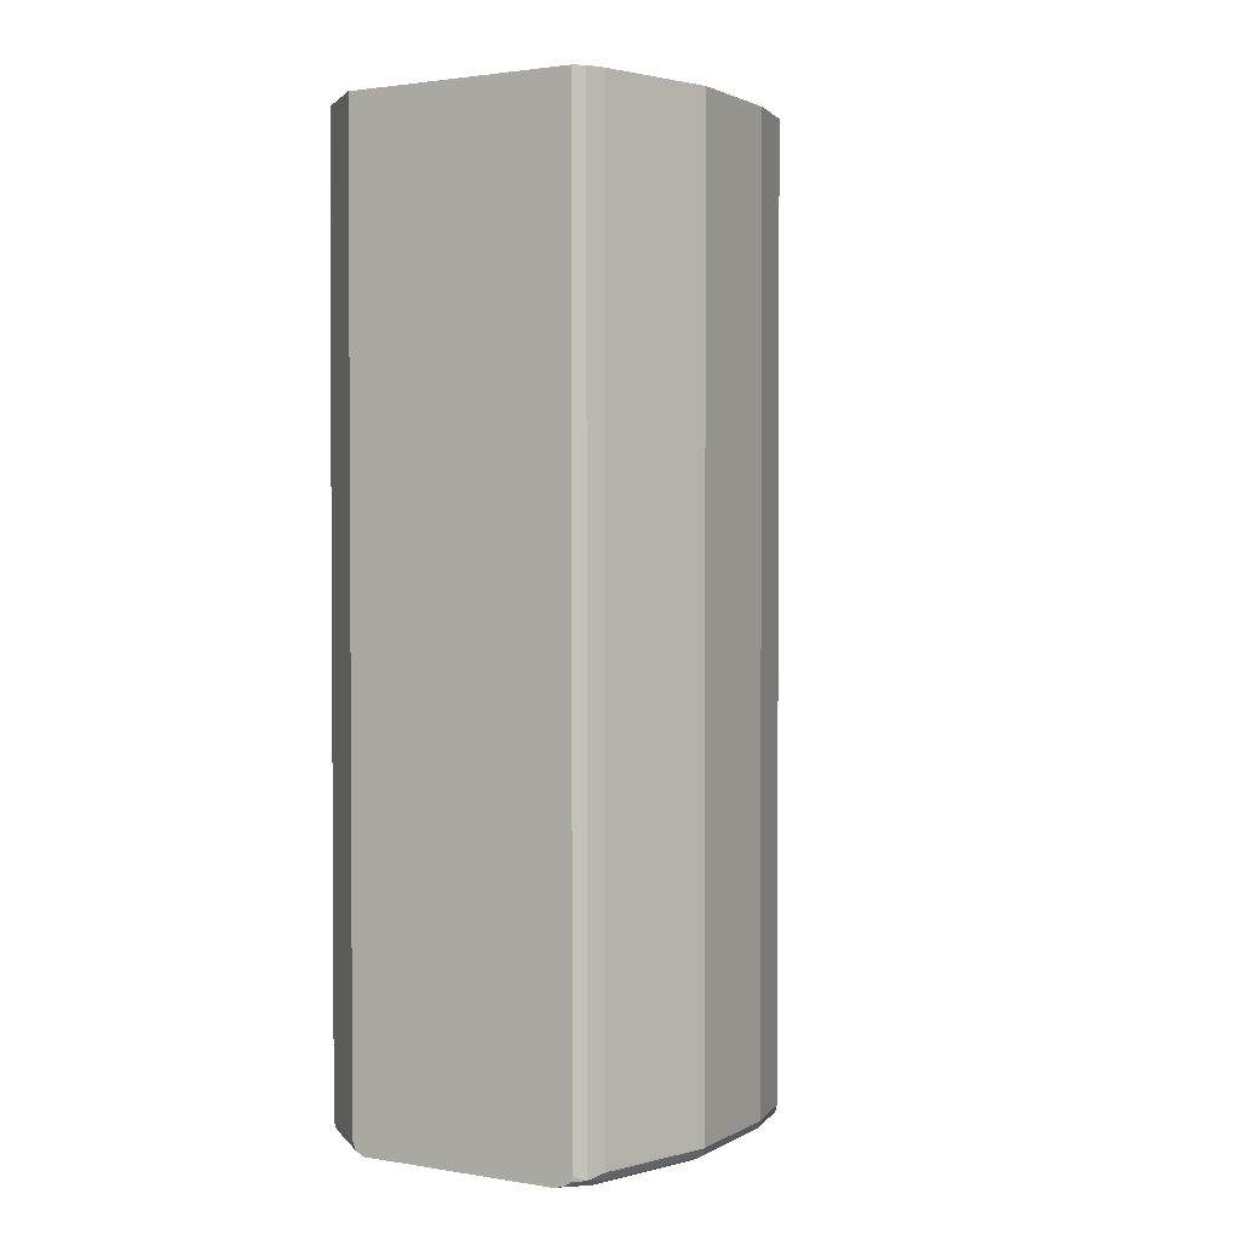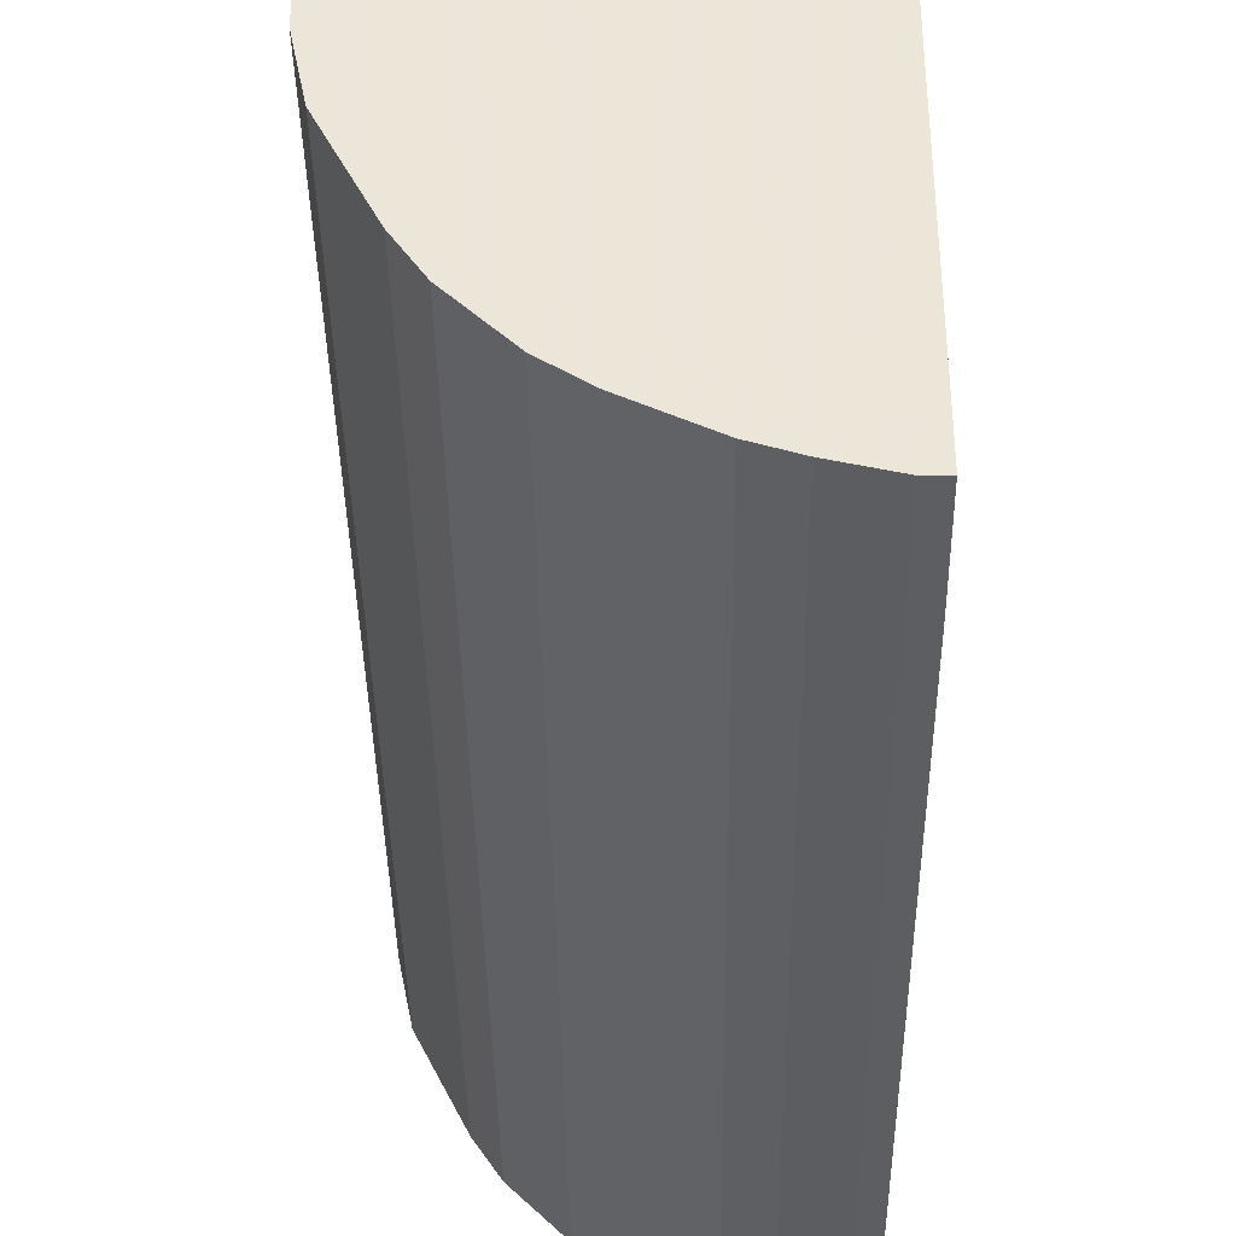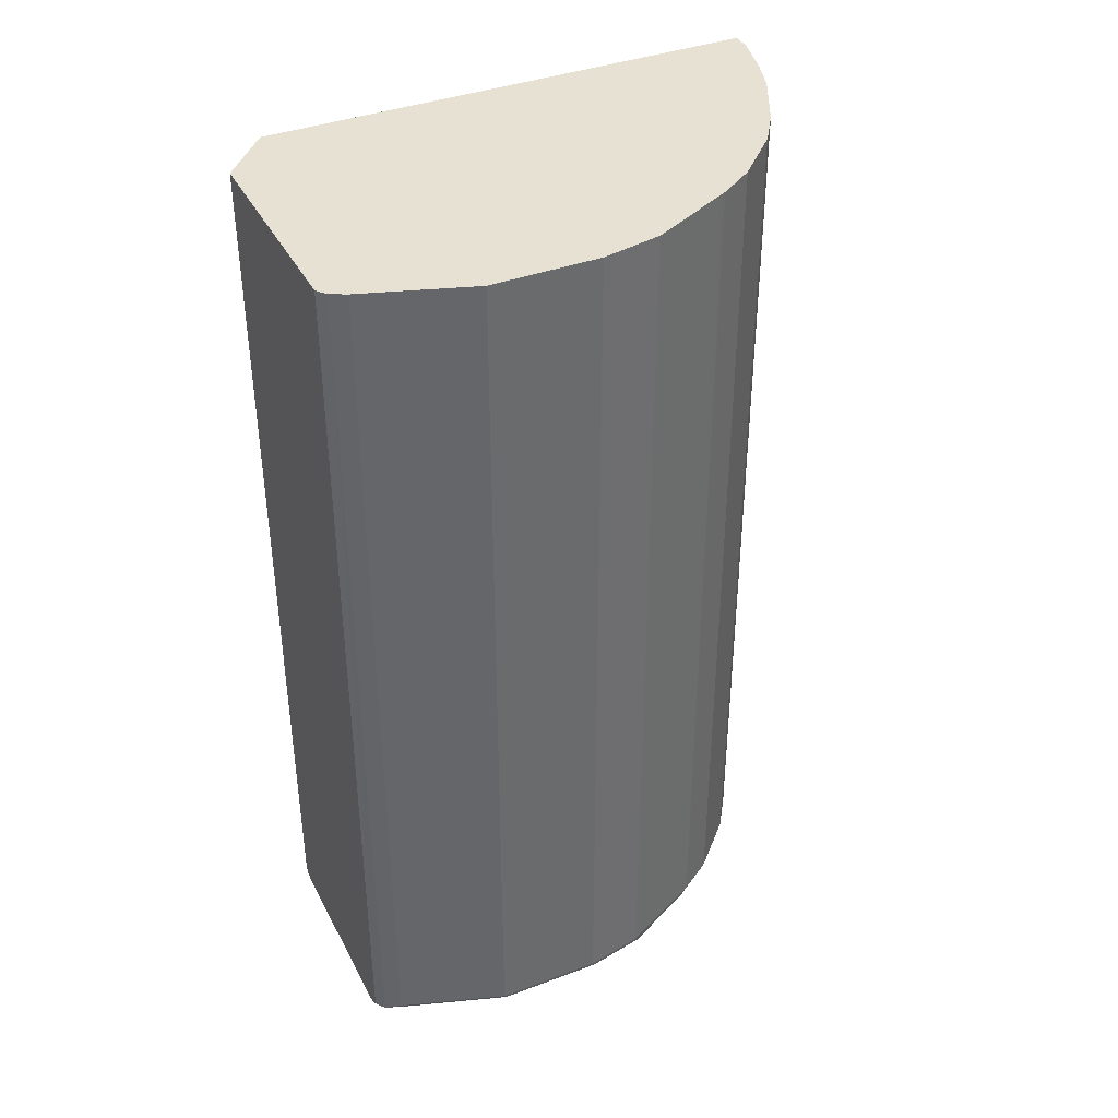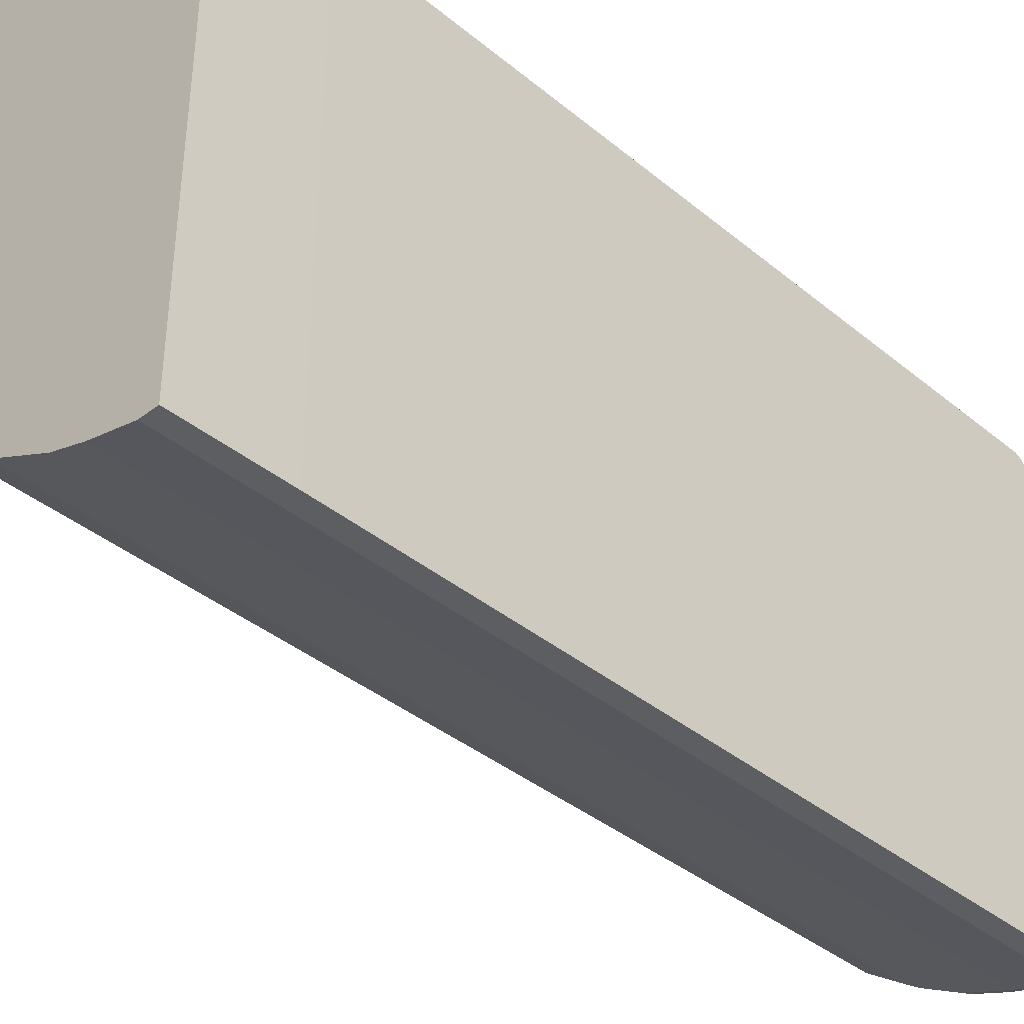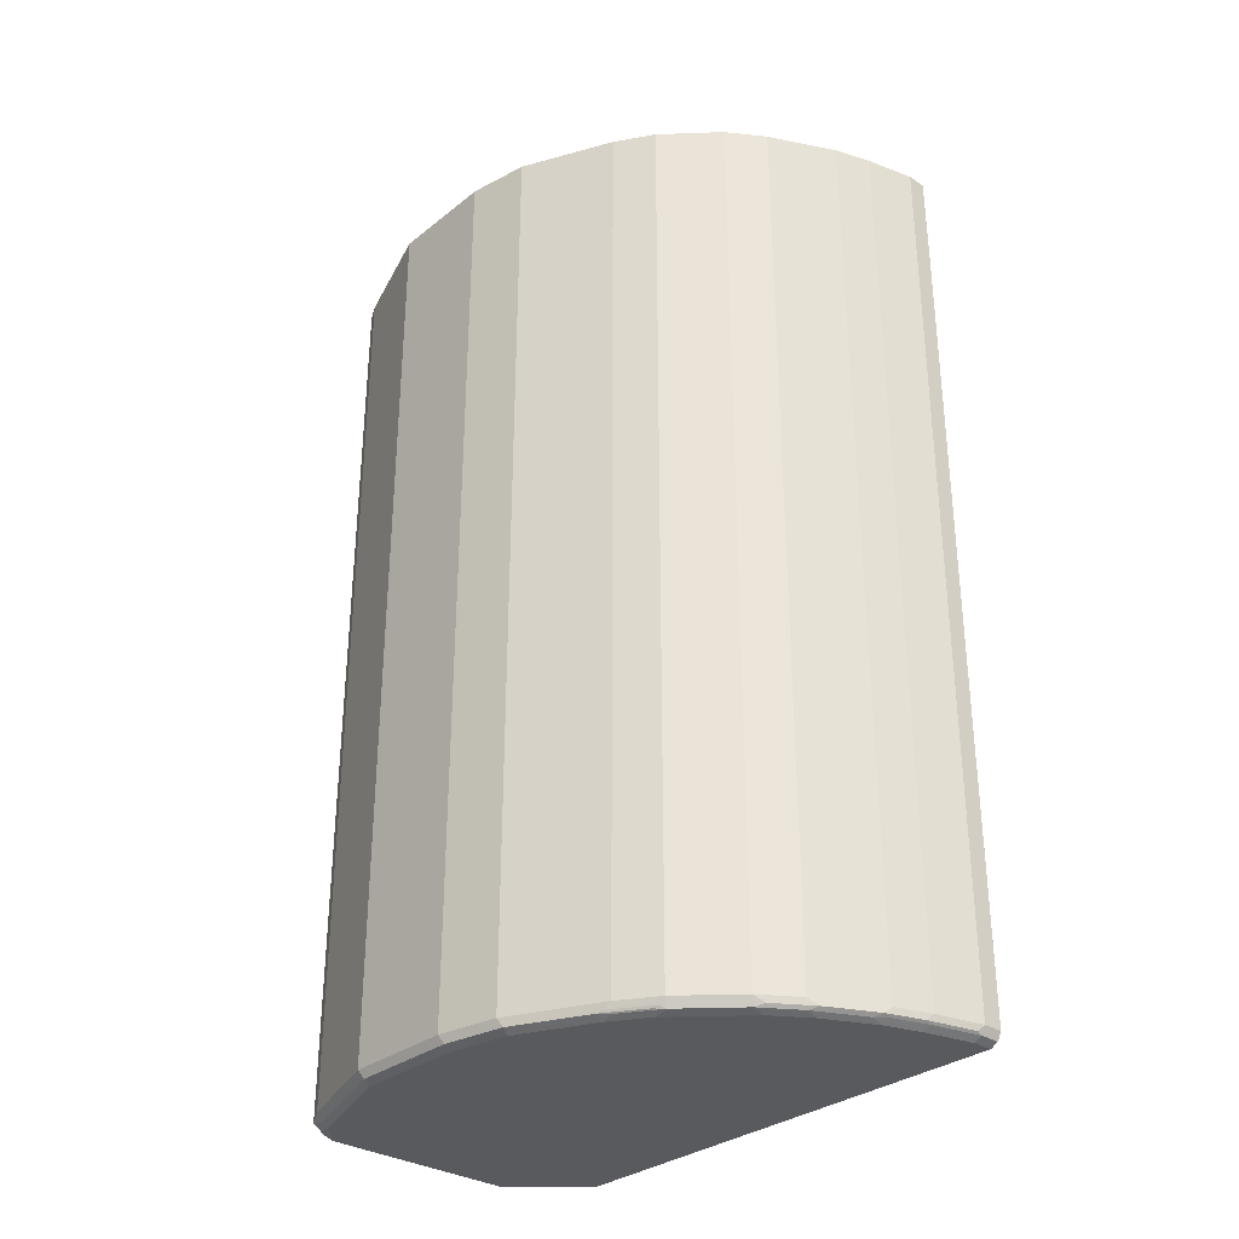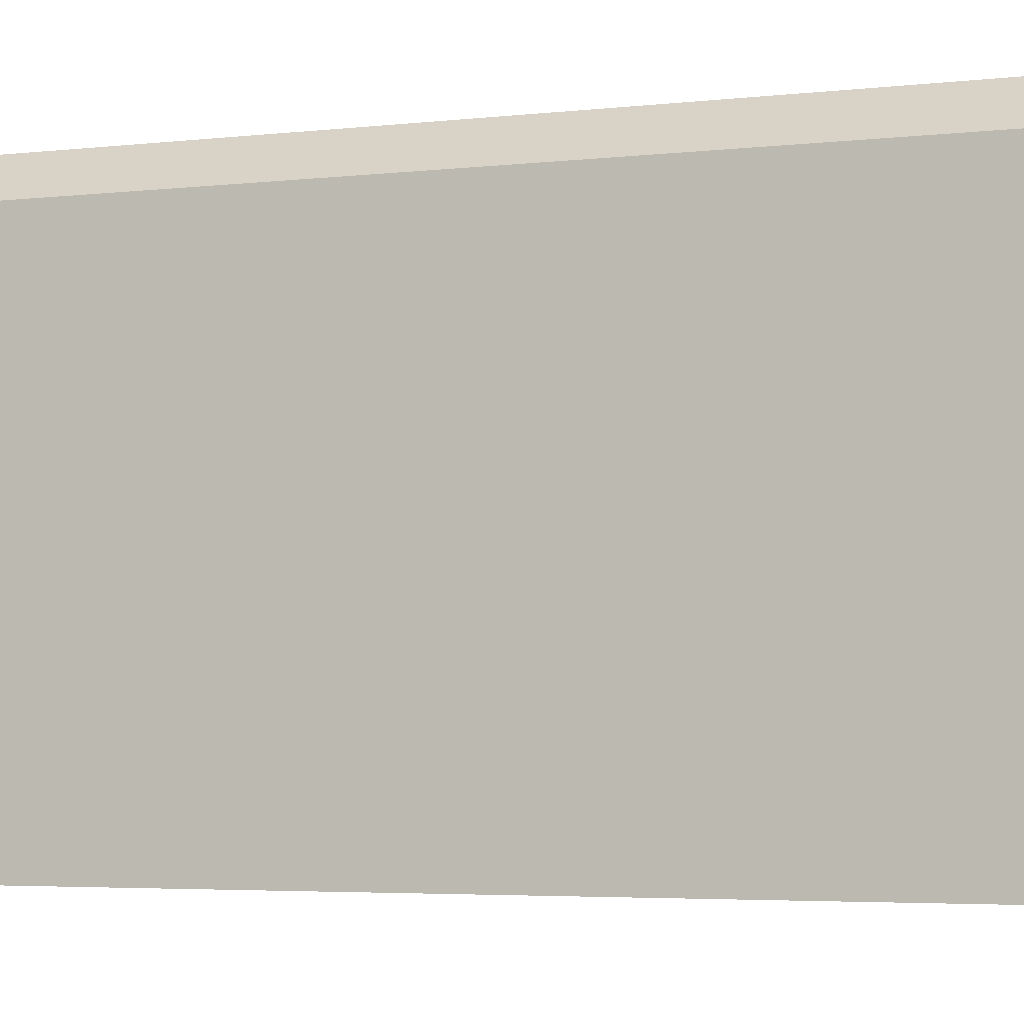
<metadata>
{"format":"obj","ext":"obj","renderer":"f3d","projection":"perspective","resolution":1024,"background":"white","views":[{"elev":2.0,"azim":-150.3,"up":"+Z"},{"elev":-38.0,"azim":0.8,"up":"+Y"},{"elev":38.7,"azim":-115.2,"up":"+Z"},{"elev":-38.5,"azim":44.1,"up":"+Y"},{"elev":-31.6,"azim":-42.2,"up":"+Z"},{"elev":-4.5,"azim":109.6,"up":"+Y"}]}
</metadata>
<code>
v -0.03987 -0.38 0.5044
v -0.03987 0.3139 0.5044
v -0.4218 0.379 0.5044
v -0.1152 0.379 0.5044
v -0.1152 0.379 -0.7434
v -0.03887 0.3139 -0.7434
v -0.1207 0.379 -0.7546
v -0.1322 0.379 -0.76
v -0.1311 0.379 -0.7597
v -0.03887 0.2974 -0.76
v -0.03887 0.3084 -0.7545
v -0.03887 0.3139 0.3548
v -0.03887 -0.38 0.3548
v -0.03887 -0.3744 -0.7545
v -0.03887 -0.38 -0.7434
v -0.07437 -0.3759 -0.7517
v -0.0661 -0.3744 -0.7545
v -0.1405 -0.3594 -0.7517
v -0.0661 -0.38 -0.7434
v -0.06611 -0.38 0.5044
v -0.1322 -0.3634 -0.7434
v -0.1322 -0.3634 0.5044
v -0.22 -0.3279 0.5044
v -0.1818 -0.347 0.5044
v -0.1818 -0.347 -0.7434
v -0.2231 -0.3263 -0.7517
v -0.19 -0.3428 -0.7517
v -0.1818 -0.3415 -0.7545
v -0.1322 -0.3579 -0.7545
v -0.1322 -0.347 -0.76
v -0.1818 -0.3304 -0.76
v -0.1983 -0.3325 -0.7559
v -0.2644 -0.2994 -0.7559
v -0.2561 -0.3097 -0.7517
v -0.3139 -0.2664 -0.7559
v -0.3056 -0.2767 -0.7517
v -0.2699 -0.3029 -0.7434
v -0.2698 -0.3029 0.5044
v -0.4185 -0.1541 0.5044
v -0.3855 -0.2038 0.5044
v -0.3194 -0.2698 0.5044
v -0.3194 -0.2698 0.3548
v -0.3194 -0.2698 -0.7434
v -0.3855 -0.2038 -0.7434
v -0.4185 -0.1541 -0.7434
v -0.4211 -0.149 0.5044
v -0.4351 -0.1211 -0.7434
v -0.4213 -0.1446 -0.7517
v -0.4736 -0.03853 -0.7545
v -0.4406 -0.1046 -0.7545
v -0.413 -0.1321 -0.76
v -0.4626 -0.03303 -0.76
v -0.4791 0.04952 -0.76
v -0.4901 0.04402 -0.7545
v -0.4957 0.04952 -0.7434
v -0.4791 -0.03303 -0.7434
v -0.4791 -0.03303 0.3548
v -0.4957 0.04952 0.5044
v -0.4791 -0.03303 0.5044
v -0.4957 0.1982 0.5044
v -0.4957 0.1982 -0.7434
v -0.4901 0.1927 -0.7545
v -0.4791 0.1982 -0.76
v -0.4461 0.2974 -0.76
v -0.4406 0.3414 -0.7545
v -0.4351 0.3689 -0.749
v -0.4295 0.3469 -0.76
v -0.38 -0.1817 -0.76
v -0.38 -0.2003 -0.7559
v -0.413 -0.1507 -0.7559
v -0.424 -0.1376 -0.7545
v -0.391 -0.1872 -0.7545
v -0.3883 -0.1941 -0.7517
v -0.2974 -0.2643 -0.76
v -0.2479 -0.2974 -0.76
v -0.03887 -0.3634 -0.76
v -0.0661 -0.3634 -0.76
v -0.413 0.3634 -0.76
v -0.3965 0.379 -0.76
v -0.4218 0.379 -0.7425
v -0.4121 0.379 -0.7554
v -0.4198 0.379 -0.7502
v -0.4268 0.3607 -0.7572
v -0.4103 0.3772 -0.7572
v -0.4014 0.379 -0.759
v -0.4351 0.3689 0.5044
v -0.4461 0.3469 0.5044
v -0.4461 0.3469 -0.7434
f 44 45 48
f 75 68 30
f 69 35 44
f 69 68 35
f 74 35 68
f 74 75 35
f 74 68 75
f 31 75 30
f 29 17 18
f 75 32 33
f 75 33 35
f 30 68 76
f 77 30 76
f 29 30 77
f 29 77 17
f 77 76 17
f 50 51 71
f 31 32 75
f 50 71 48
f 63 65 64
f 73 44 48
f 63 64 53
f 17 76 14
f 63 62 65
f 65 62 66
f 65 66 67
f 65 67 64
f 64 67 53
f 53 67 68
f 73 48 71
f 52 53 68
f 69 51 68
f 70 51 69
f 70 71 51
f 70 69 71
f 72 71 69
f 72 73 71
f 72 69 73
f 73 69 44
f 51 52 68
f 76 10 14
f 18 21 25
f 67 10 68
f 88 61 87
f 88 66 61
f 62 61 66
f 61 60 87
f 87 60 3
f 80 3 5
f 12 14 10
f 43 44 35
f 88 87 66
f 36 43 35
f 43 37 42
f 42 37 38
f 46 1 3
f 39 1 46
f 54 63 53
f 19 21 18
f 25 21 22
f 15 13 1
f 36 37 43
f 86 66 87
f 86 87 3
f 86 3 80
f 78 10 67
f 79 10 78
f 8 10 79
f 8 79 5
f 79 80 5
f 81 80 79
f 82 80 81
f 82 66 80
f 82 81 66
f 81 83 66
f 84 83 81
f 85 83 84
f 85 67 83
f 85 78 67
f 85 79 78
f 85 81 79
f 85 84 81
f 83 67 66
f 86 80 66
f 76 68 10
f 54 62 63
f 49 54 53
f 62 55 61
f 16 19 18
f 16 15 19
f 19 15 1
f 20 19 1
f 20 21 19
f 20 22 21
f 20 1 22
f 22 1 23
f 24 22 23
f 24 25 22
f 24 23 25
f 26 25 23
f 27 25 26
f 27 18 25
f 28 18 27
f 28 29 18
f 28 30 29
f 16 18 17
f 16 17 14
f 16 14 15
f 54 55 62
f 2 3 1
f 4 3 2
f 4 5 3
f 6 5 4
f 7 5 6
f 7 8 5
f 9 8 7
f 9 10 8
f 28 31 30
f 9 11 10
f 7 6 11
f 11 6 10
f 6 12 10
f 6 4 12
f 4 2 12
f 12 2 1
f 13 12 1
f 13 14 12
f 9 7 11
f 28 32 31
f 15 14 13
f 27 26 32
f 49 50 48
f 49 51 50
f 49 52 51
f 49 53 52
f 49 55 54
f 49 56 55
f 49 47 56
f 56 47 57
f 49 48 47
f 57 58 55
f 59 46 58
f 59 57 46
f 47 46 57
f 58 46 3
f 60 58 3
f 60 55 58
f 61 55 60
f 28 27 32
f 59 58 57
f 47 48 45
f 56 57 55
f 45 39 46
f 26 33 32
f 47 45 46
f 34 33 26
f 34 35 33
f 34 36 35
f 34 37 36
f 26 23 37
f 23 38 37
f 23 1 38
f 34 26 37
f 40 45 44
f 40 38 39
f 41 38 40
f 41 42 38
f 41 40 42
f 40 43 42
f 40 44 43
f 38 1 39
f 40 39 45

</code>
